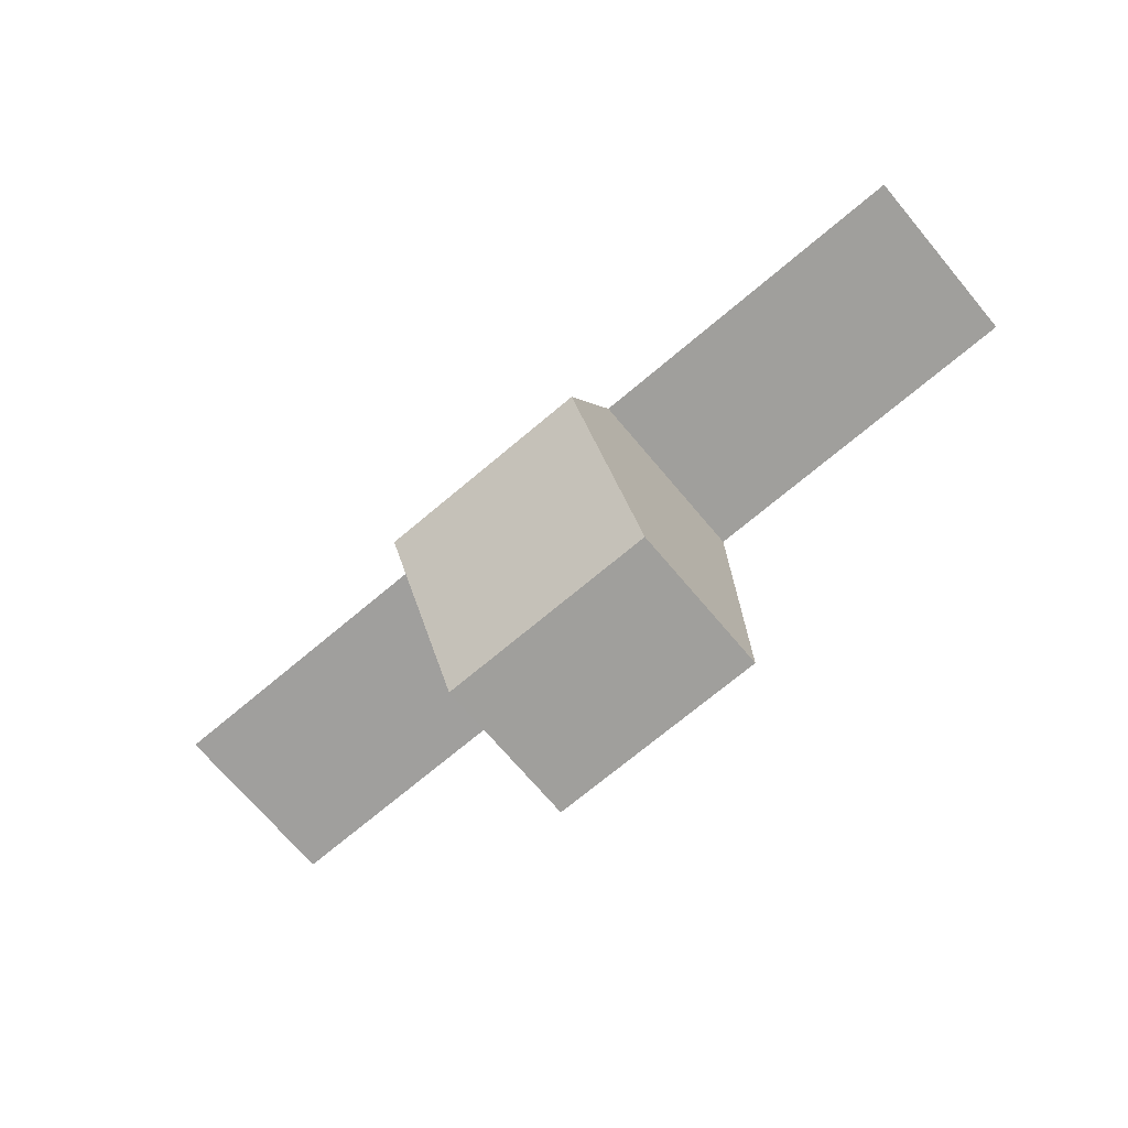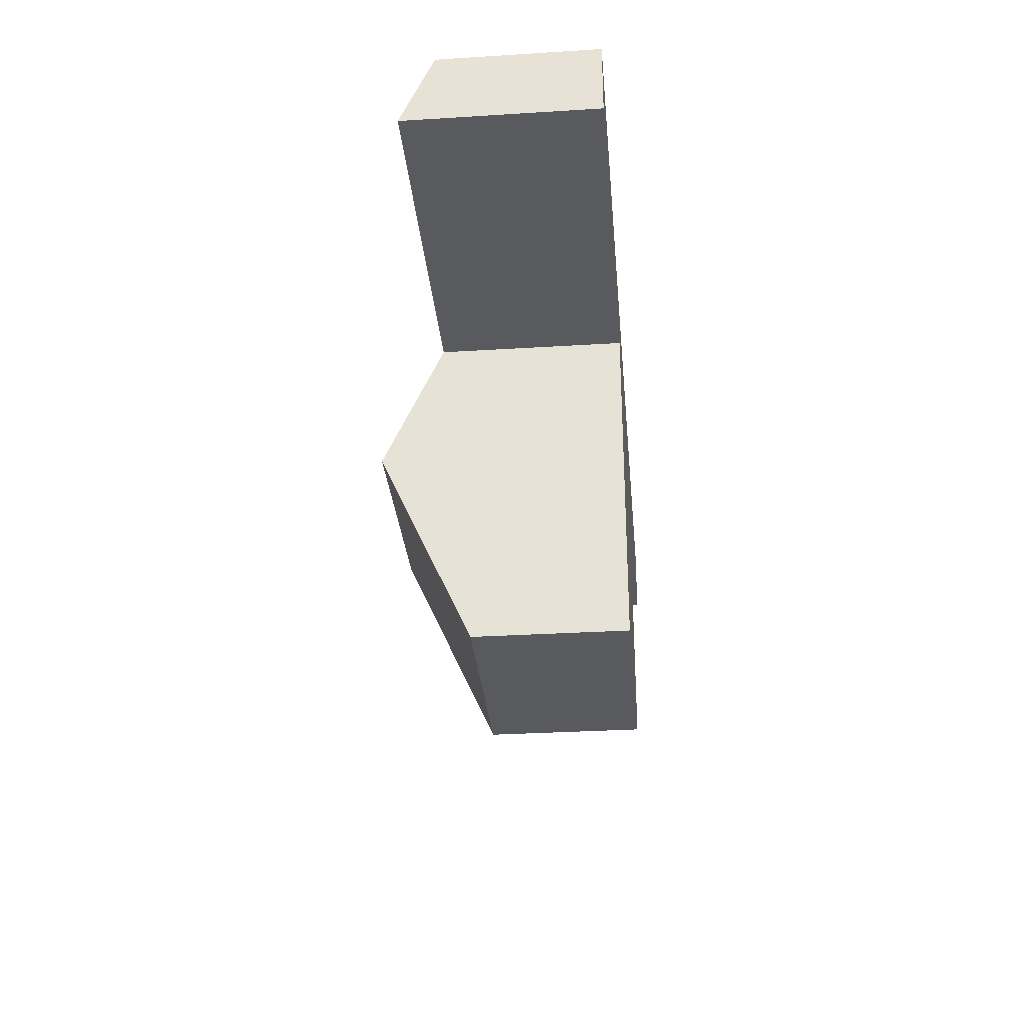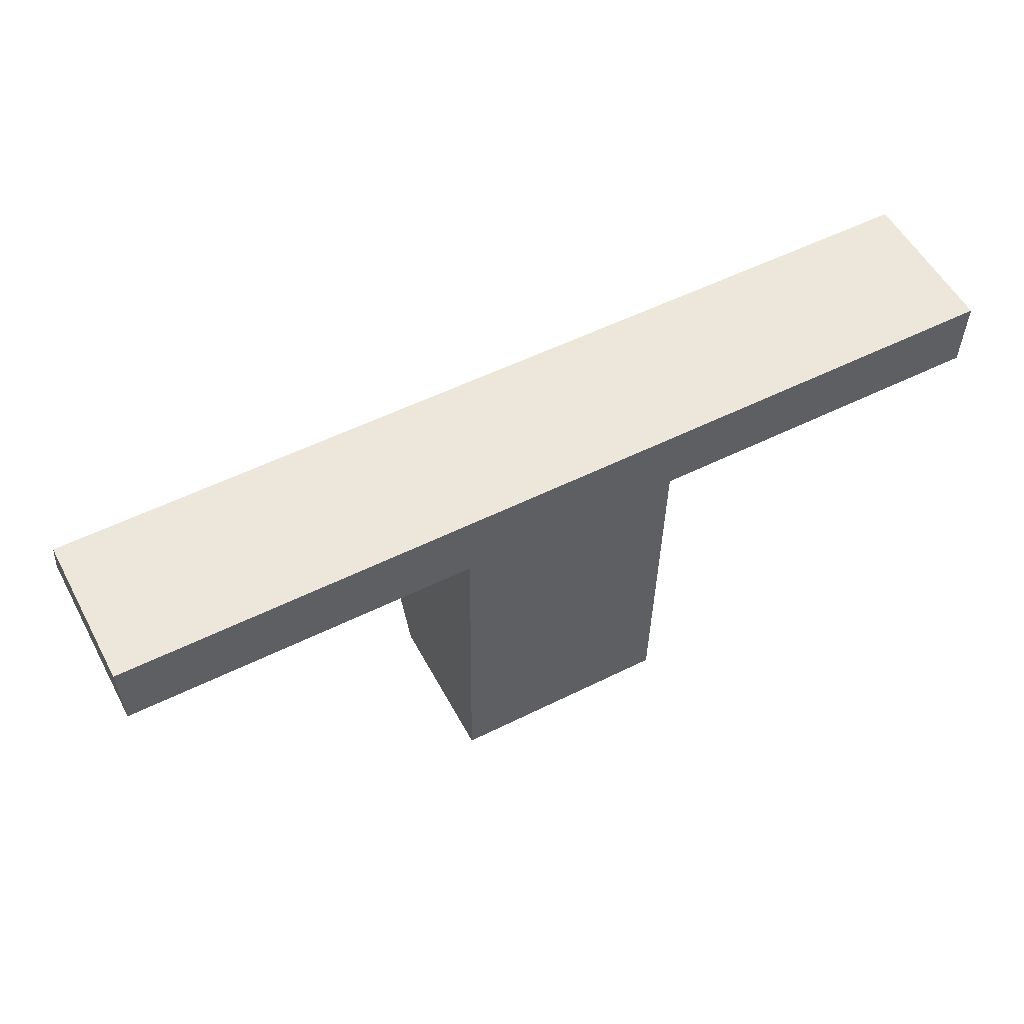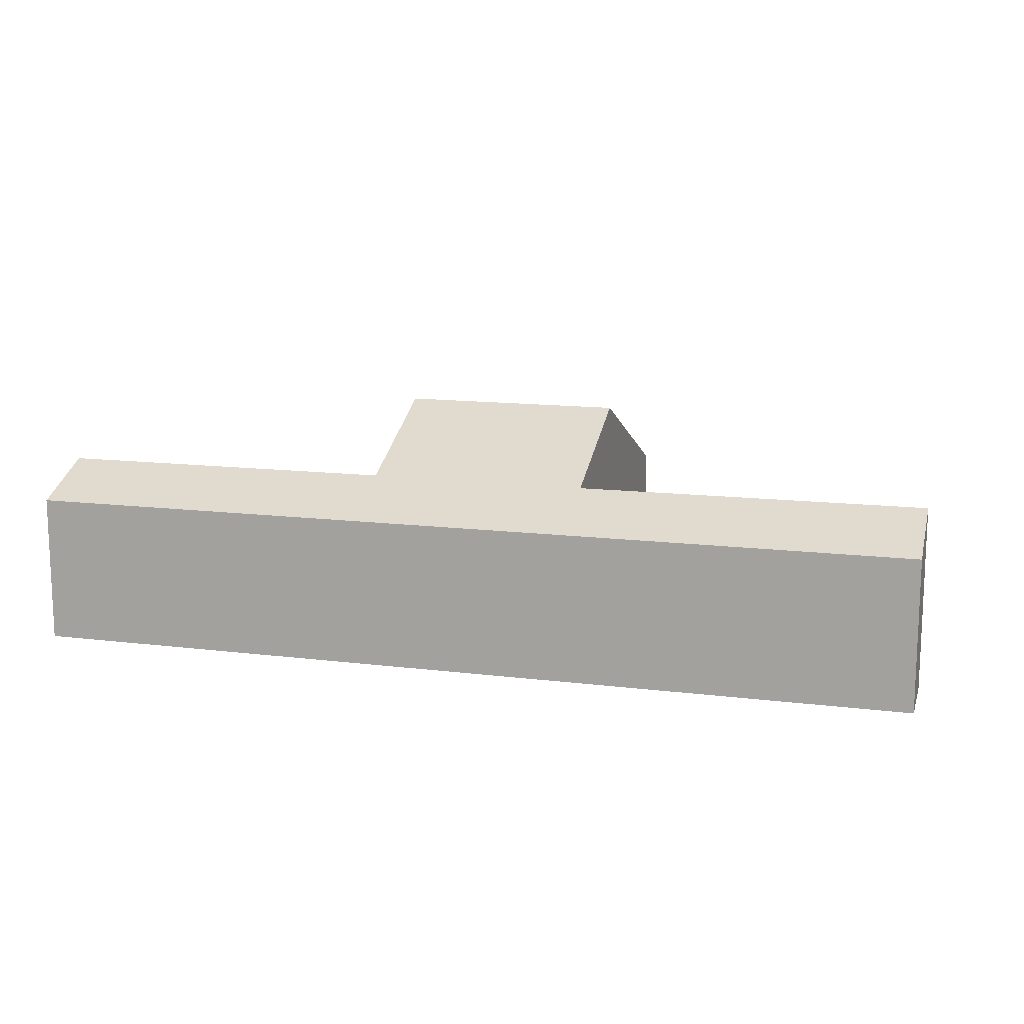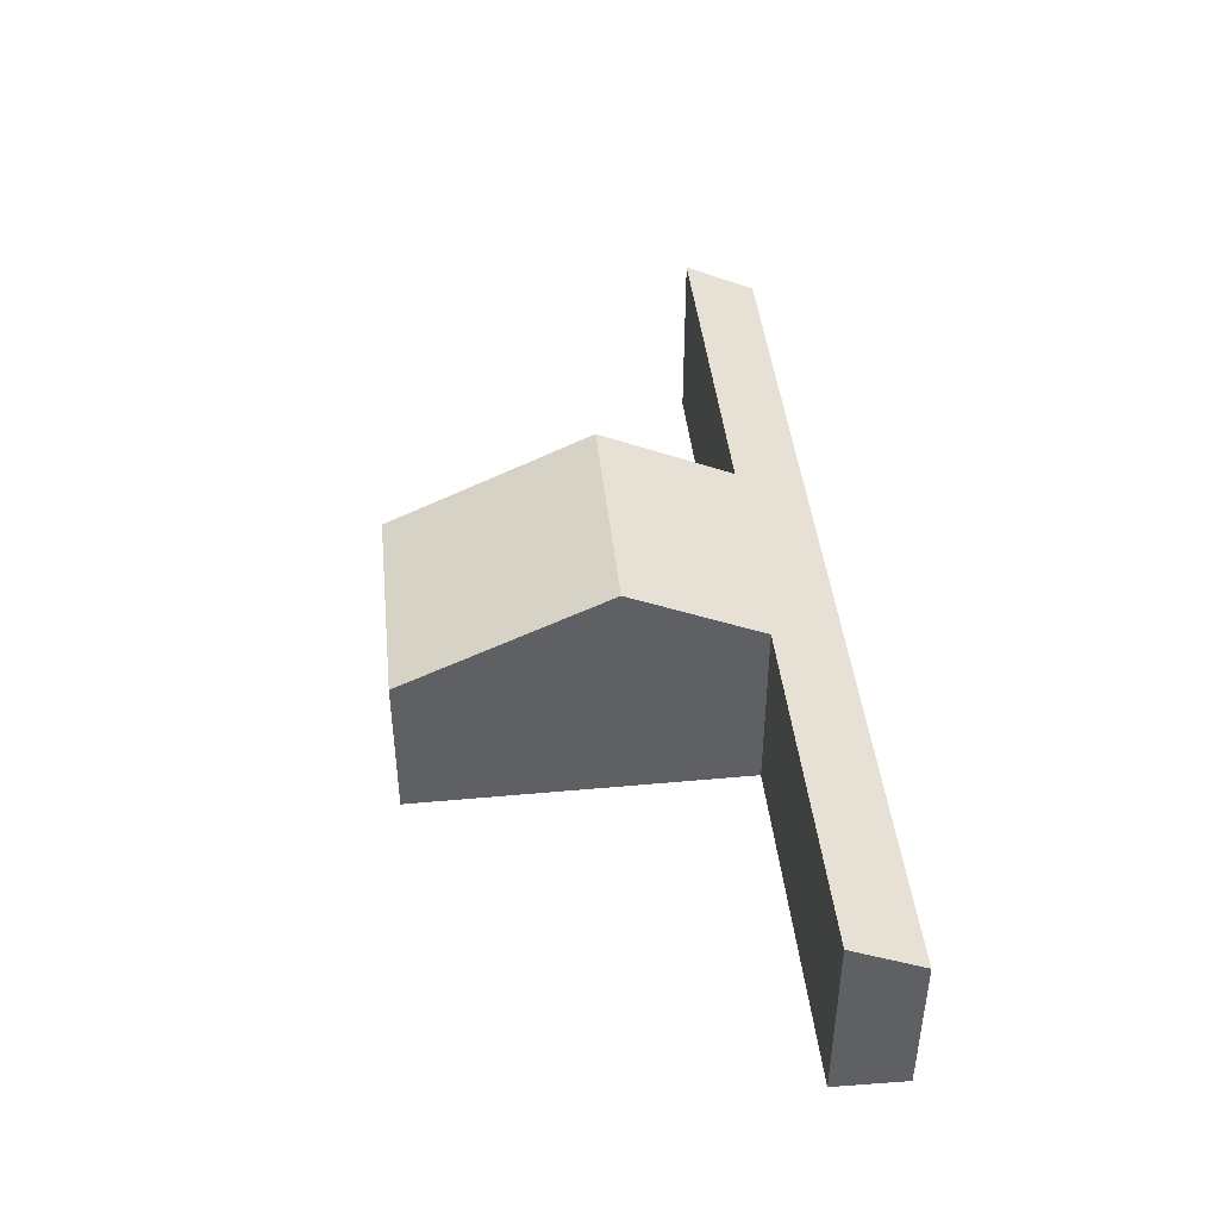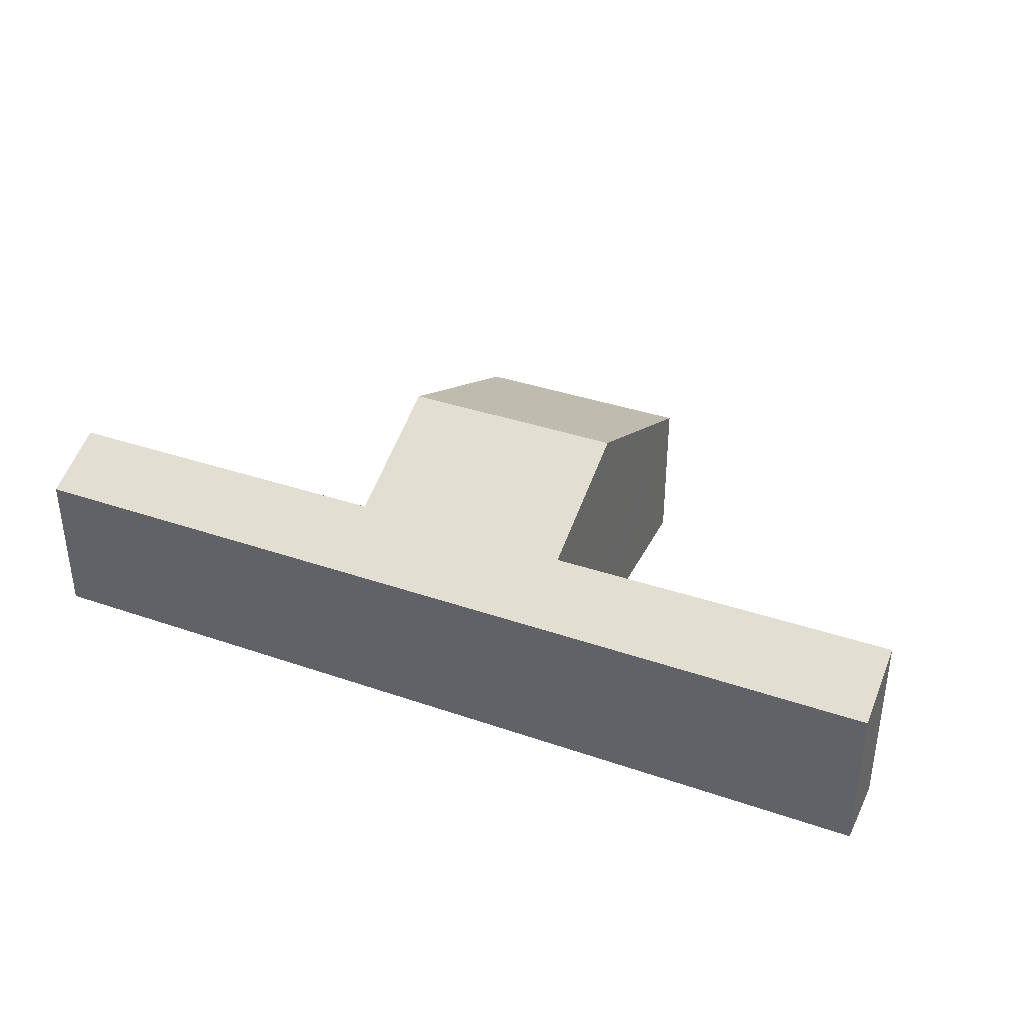
<metadata>
{"format":"obj","ext":"obj","renderer":"f3d","projection":"perspective","resolution":1024,"background":"white","views":[{"elev":-70.7,"azim":-139.9,"up":"+Z"},{"elev":-30.9,"azim":-84.9,"up":"+Z"},{"elev":54.7,"azim":-28.0,"up":"+Z"},{"elev":13.2,"azim":16.4,"up":"+Y"},{"elev":43.5,"azim":-95.4,"up":"+Y"},{"elev":36.5,"azim":24.7,"up":"+Y"}]}
</metadata>
<code>
v  6.986 4.938 -4.212
v  11.5 3.717 -1.554
v  11.46 4.938 -4.255
v  11.62 3.063 -0.111
v  7.023 3.721 -1.522
v  6.942 3.063 -0.066
v  6.923 3.721 -1.521
v  0.014 3.712 -1.434
v  0 3.063 1.876e-16
v  11.6 3.717 -1.555
v  18.51 3.063 -0.177
v  18.49 3.73 -1.65
v  11.41 3.063 -8.4
v  6.93 3.064 -8.355
v  6.93 5.116e-16 -8.355
v  6.986 2.579e-16 -4.212
v  7.023 9.32e-17 -1.522
v  0.014 8.781e-17 -1.434
v  0 0 0
v  6.923 9.313e-17 -1.521
v  18.49 1.01e-16 -1.65
v  11.6 9.522e-17 -1.555
v  11.5 9.516e-17 -1.554
v  11.41 5.144e-16 -8.4
v  6.942 4.041e-18 -0.066
v  11.62 6.797e-18 -0.111
v  18.51 1.084e-17 -0.177
v  11.46 2.605e-16 -4.255
g defaultobject
f 1 2 3
f 2 1 4
f 4 1 5
f 4 5 6
f 6 5 7
f 6 7 8
f 6 8 9
f 10 11 12
f 11 10 4
f 4 10 2
f 13 1 3
f 1 13 14
f 15 1 14
f 1 15 16
f 1 16 5
f 5 16 17
f 18 9 8
f 9 18 19
f 17 7 5
f 7 17 8
f 8 17 18
f 18 17 20
f 21 10 12
f 10 21 22
f 10 22 2
f 2 22 23
f 13 15 14
f 15 13 24
f 19 6 9
f 6 19 25
f 6 25 4
f 4 25 26
f 4 26 11
f 11 26 27
f 11 21 12
f 21 11 27
f 23 3 2
f 3 23 13
f 13 23 28
f 13 28 24
f 19 17 25
f 17 19 20
f 20 19 18
f 26 21 27
f 21 26 22
f 22 26 25
f 22 25 23
f 23 25 28
f 28 25 24
f 24 25 17
f 24 17 15
f 15 17 16

</code>
